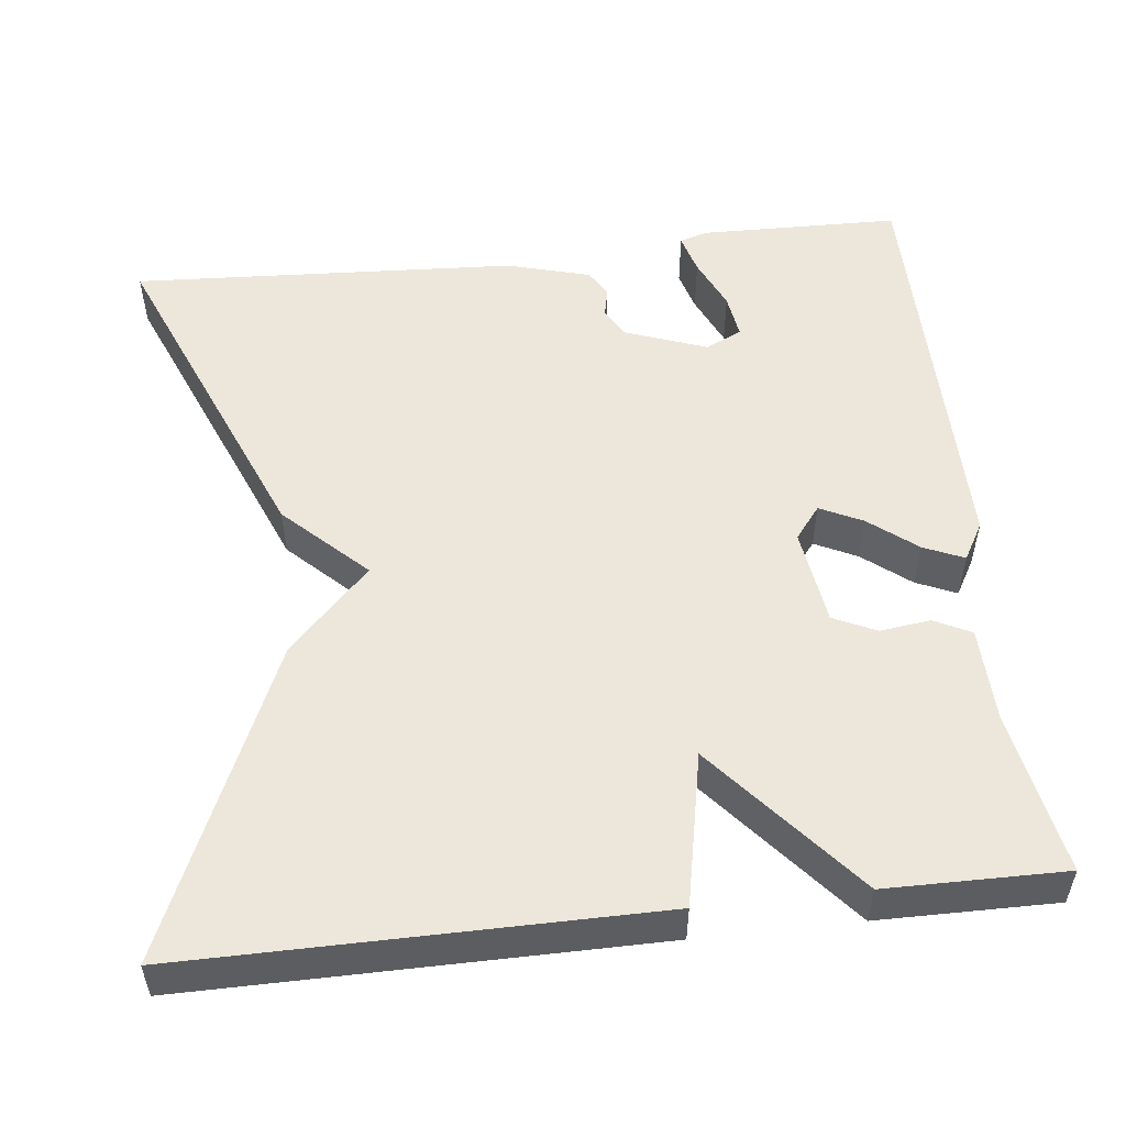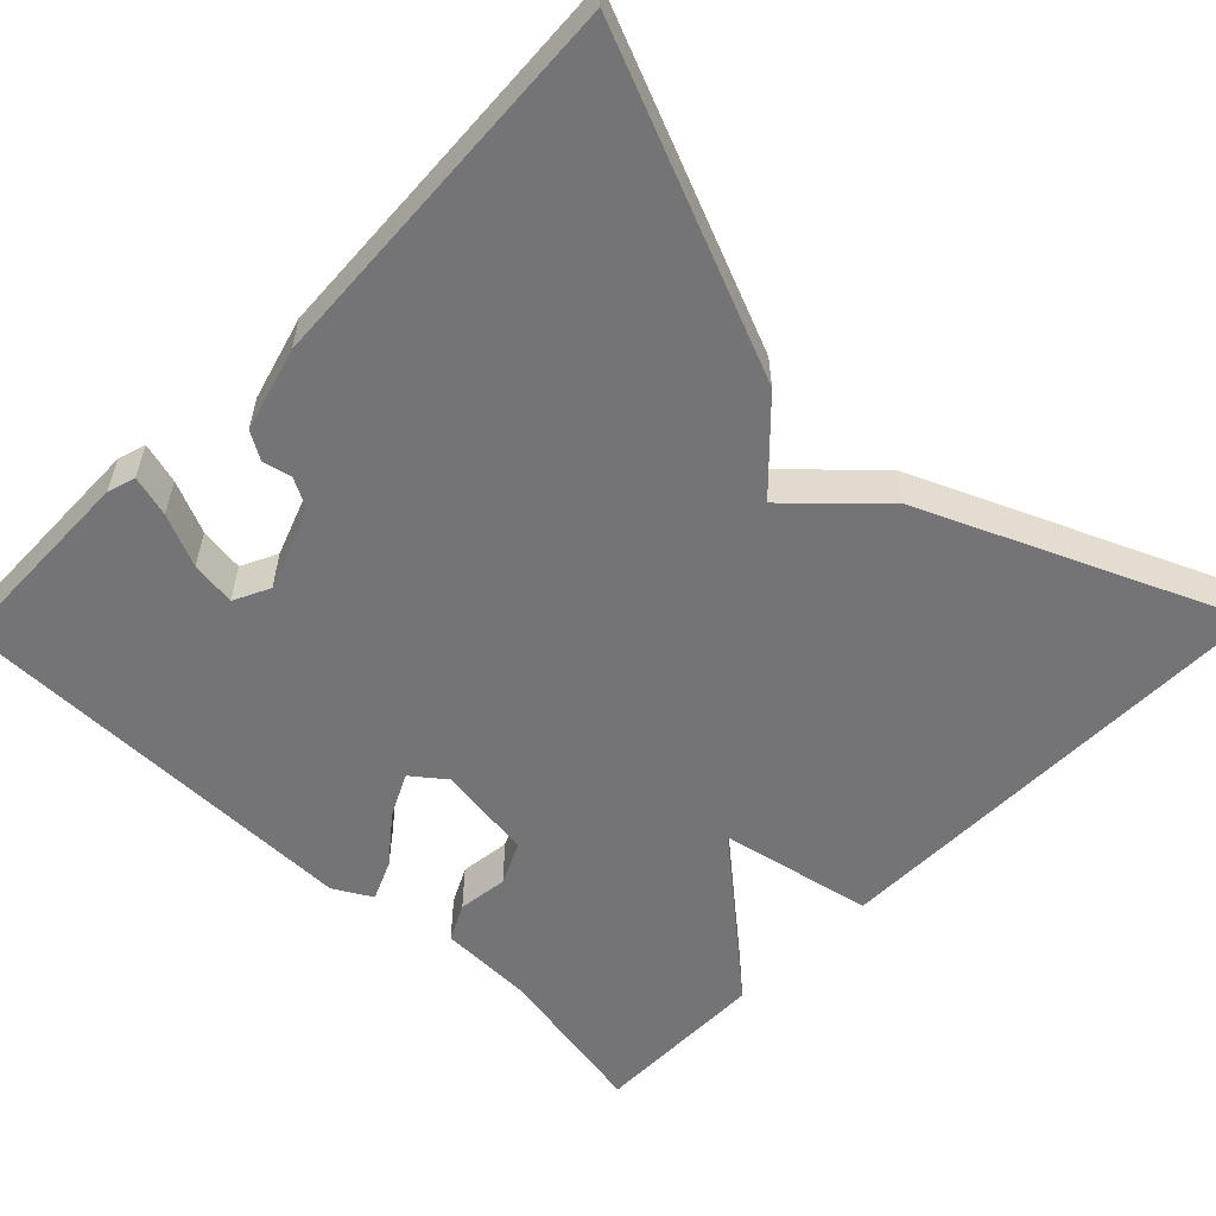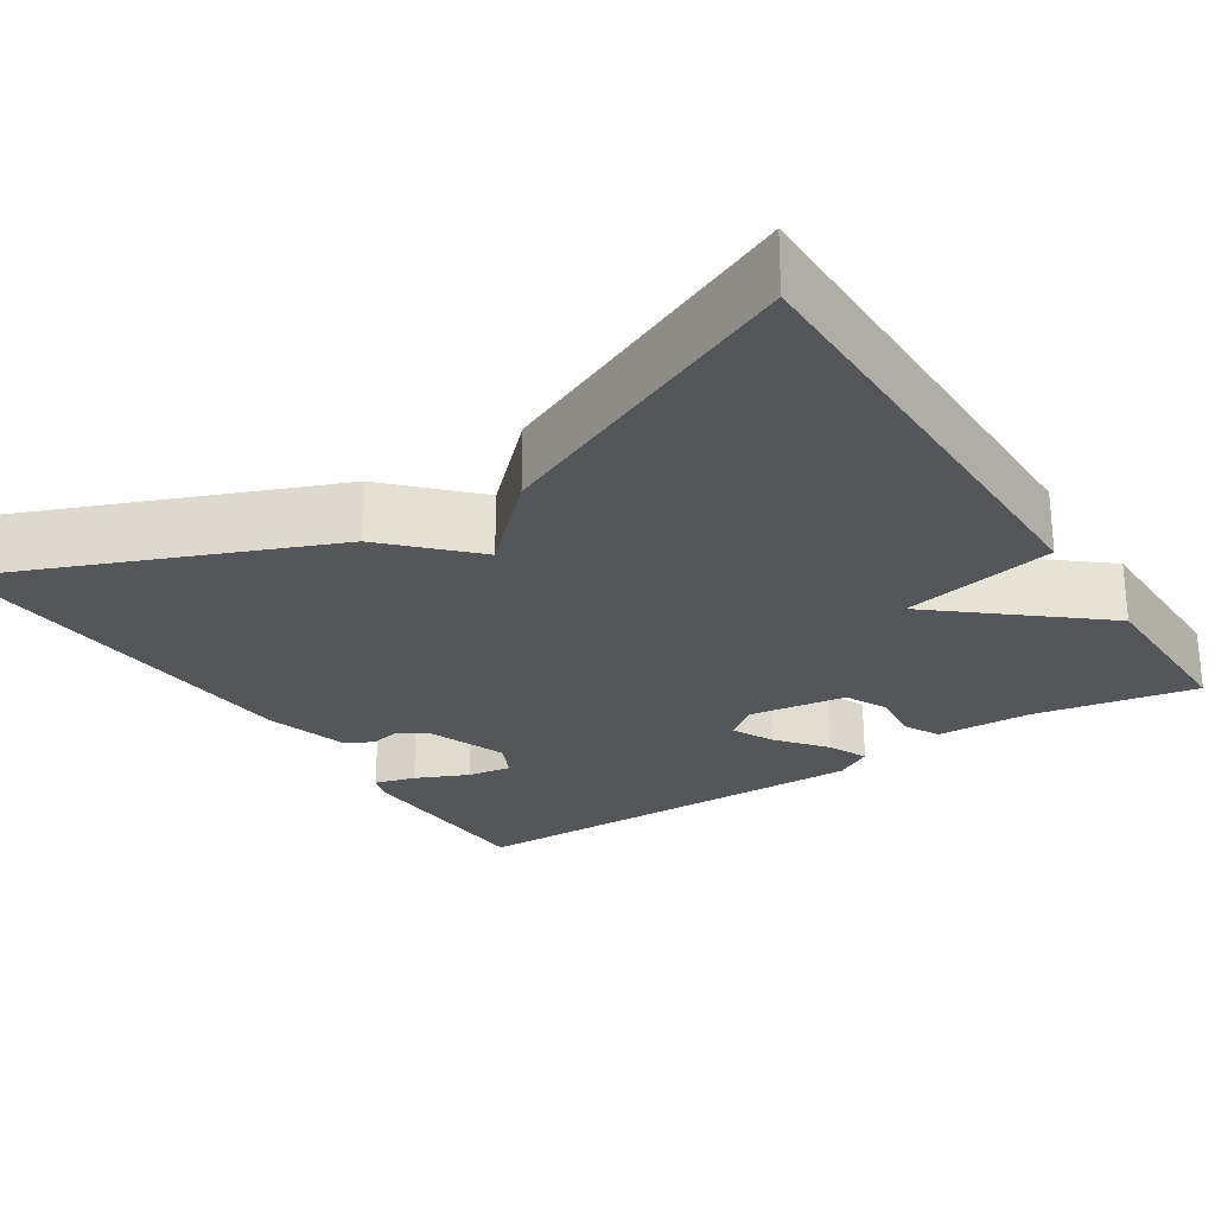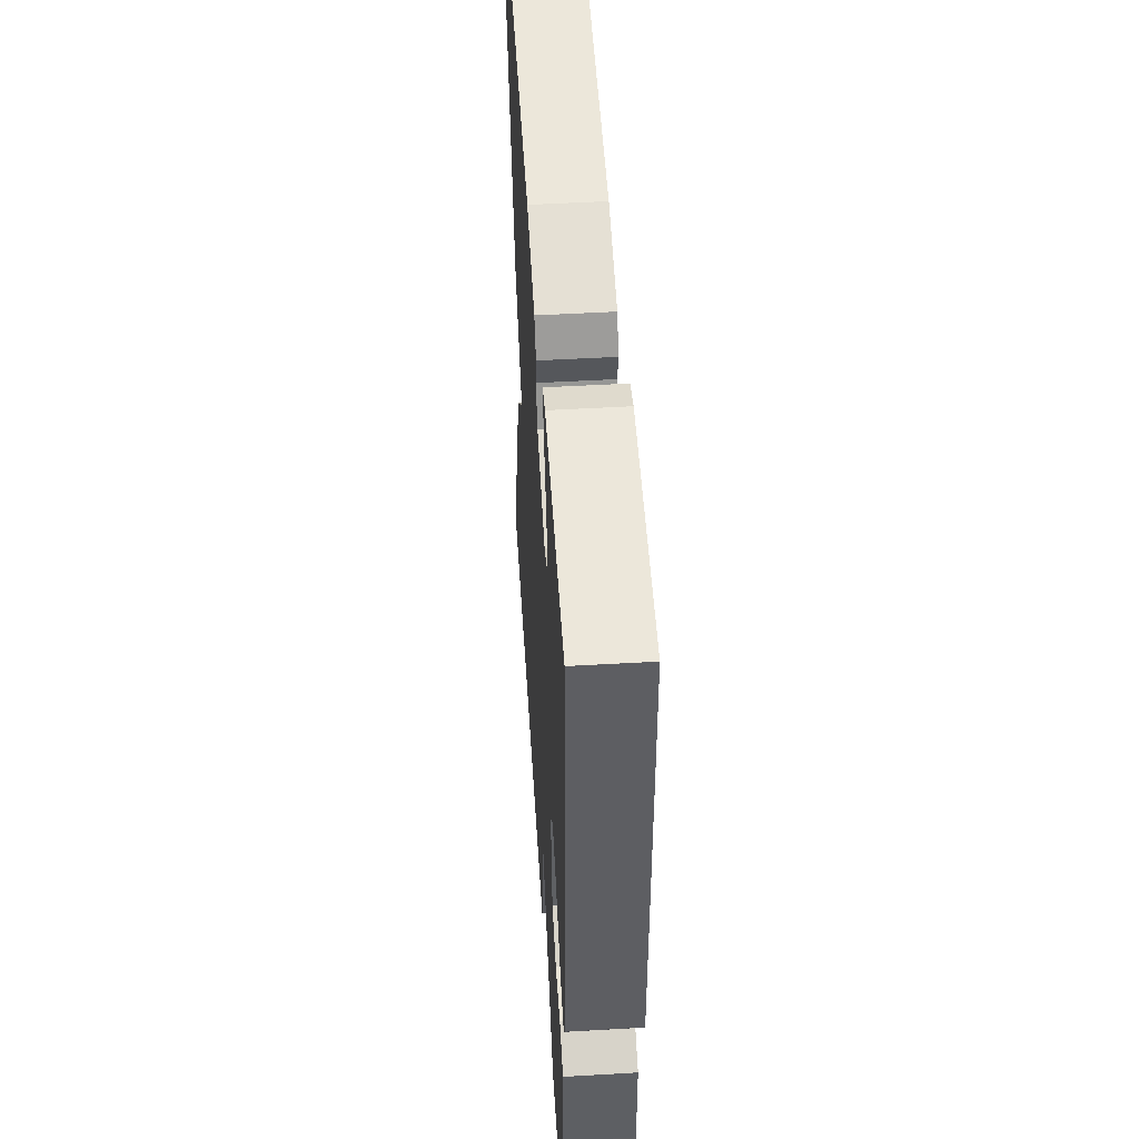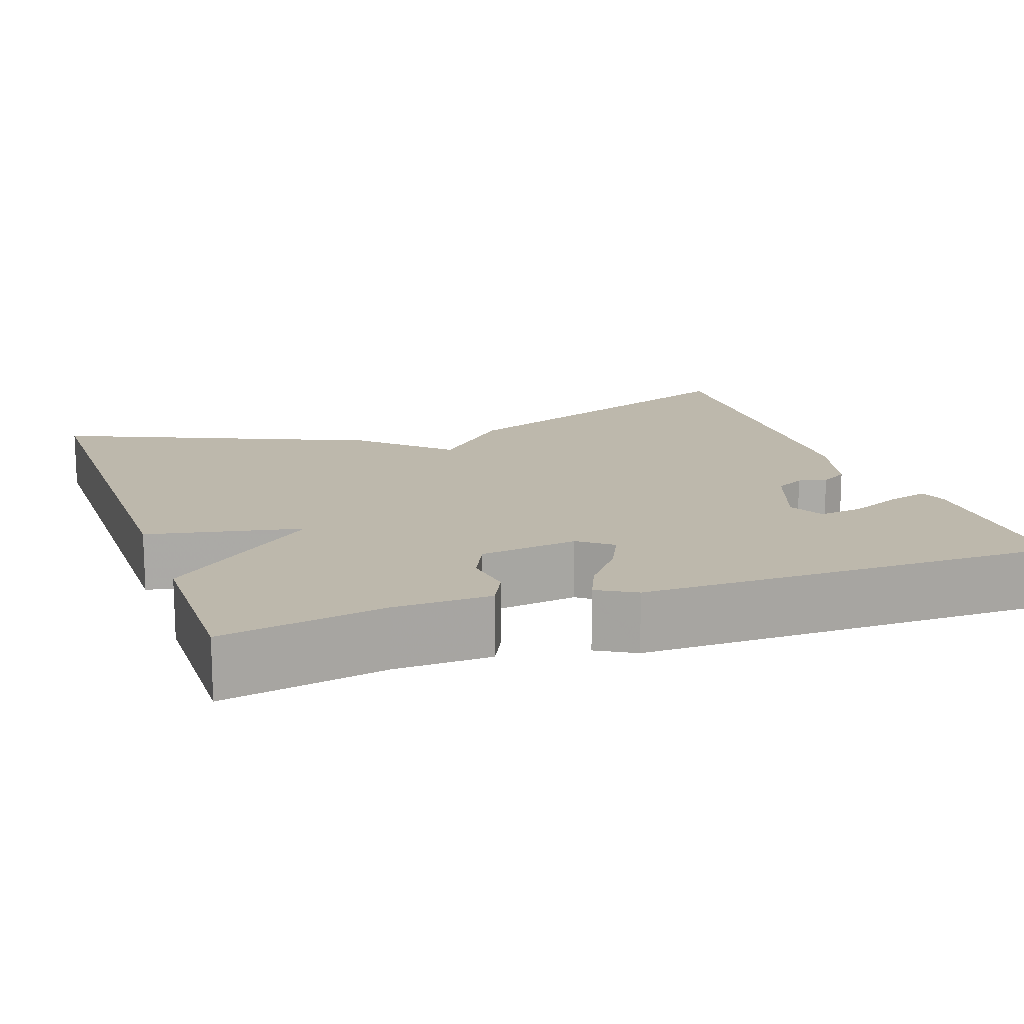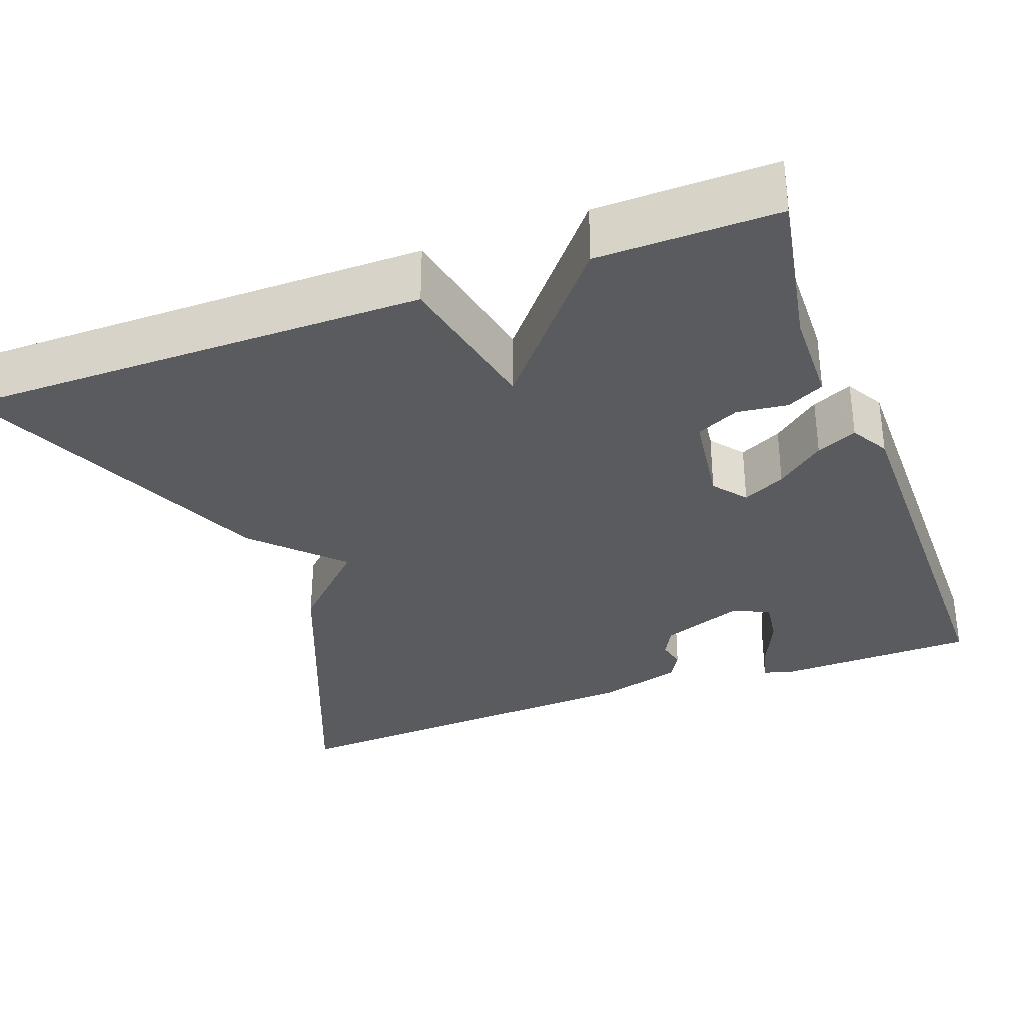
<metadata>
{"format":"obj","ext":"obj","renderer":"f3d","projection":"perspective","resolution":1024,"background":"white","views":[{"elev":52.6,"azim":173.5,"up":"+Y"},{"elev":-56.3,"azim":45.8,"up":"+Y"},{"elev":-25.4,"azim":123.0,"up":"+Y"},{"elev":50.6,"azim":-93.6,"up":"+Z"},{"elev":14.7,"azim":-109.4,"up":"+Y"},{"elev":-32.5,"azim":-159.5,"up":"+Y"}]}
</metadata>
<code>
v -0.5 0.07 0.5
v -0.25 0.07 0.505
v -0.215 0.07 0.494
v -0.229 0.07 0.443
v -0.258 0.07 0.378
v -0.266 0.07 0.322
v -0.221 0.07 0.3
v -0.118 0.07 0.338
v -0.098 0.07 0.375
v -0.106 0.07 0.411
v -0.086 0.07 0.445
v 0.018 0.07 0.474
v 0.5 0.07 0.5
v 0.331 0.07 0.088
v 0.231 0.07 -0.009
v 0.331 0.07 -0.112
v 0.5 0.07 -0.5
v -0.079 0.07 -0.498
v -0.118 0.07 -0.307
v -0.279 0.07 -0.498
v -0.5 0.07 -0.5
v -0.463 0.07 -0.299
v -0.46 0.07 -0.179
v -0.414 0.07 -0.156
v -0.351 0.07 -0.164
v -0.298 0.07 -0.139
v -0.281 0.07 -0.017
v -0.313 0.07 0.024
v -0.366 0.07 -0.002
v -0.425 0.07 -0.049
v -0.475 0.07 -0.071
v -0.502 0.07 -0.024
v -0.5 0 0.5
v -0.25 0 0.505
v -0.215 0 0.494
v -0.229 0 0.443
v -0.258 0 0.378
v -0.266 0 0.322
v -0.221 0 0.3
v -0.118 0 0.338
v -0.098 0 0.375
v -0.106 0 0.411
v -0.086 0 0.445
v 0.018 0 0.474
v 0.5 0 0.5
v 0.331 0 0.088
v 0.231 0 -0.009
v 0.331 0 -0.112
v 0.5 0 -0.5
v -0.079 0 -0.498
v -0.118 0 -0.307
v -0.279 0 -0.498
v -0.5 0 -0.5
v -0.463 0 -0.299
v -0.46 0 -0.179
v -0.414 0 -0.156
v -0.351 0 -0.164
v -0.298 0 -0.139
v -0.281 0 -0.017
v -0.313 0 0.024
v -0.366 0 -0.002
v -0.425 0 -0.049
v -0.475 0 -0.071
v -0.502 0 -0.024
f 32 1 2
f 31 32 2
f 30 31 2
f 29 30 2
f 28 29 2
f 22 23 24 25
f 22 25 26
f 21 22 26
f 20 21 26
f 19 20 26
f 17 18 19
f 16 17 19
f 15 16 19
f 15 19 26 27
f 13 14 15
f 12 13 15
f 11 12 15
f 10 11 15
f 9 10 15
f 8 9 15 27
f 2 3 4 5
f 2 5 6
f 28 2 6
f 7 8 27 28
f 6 7 28
f 34 33 64
f 34 64 63
f 34 63 62
f 34 62 61
f 34 61 60
f 57 56 55 54
f 58 57 54
f 58 54 53
f 58 53 52
f 58 52 51
f 51 50 49
f 51 49 48
f 51 48 47
f 59 58 51 47
f 47 46 45
f 47 45 44
f 47 44 43
f 47 43 42
f 47 42 41
f 59 47 41 40
f 37 36 35 34
f 38 37 34
f 38 34 60
f 60 59 40 39
f 60 39 38
f 1 33 34 2
f 2 34 35 3
f 3 35 36 4
f 4 36 37 5
f 5 37 38 6
f 6 38 39 7
f 7 39 40 8
f 8 40 41 9
f 9 41 42 10
f 10 42 43 11
f 11 43 44 12
f 12 44 45 13
f 13 45 46 14
f 14 46 47 15
f 15 47 48 16
f 16 48 49 17
f 17 49 50 18
f 18 50 51 19
f 19 51 52 20
f 20 52 53 21
f 21 53 54 22
f 22 54 55 23
f 23 55 56 24
f 24 56 57 25
f 25 57 58 26
f 26 58 59 27
f 27 59 60 28
f 28 60 61 29
f 29 61 62 30
f 30 62 63 31
f 31 63 64 32
f 32 64 33 1

</code>
